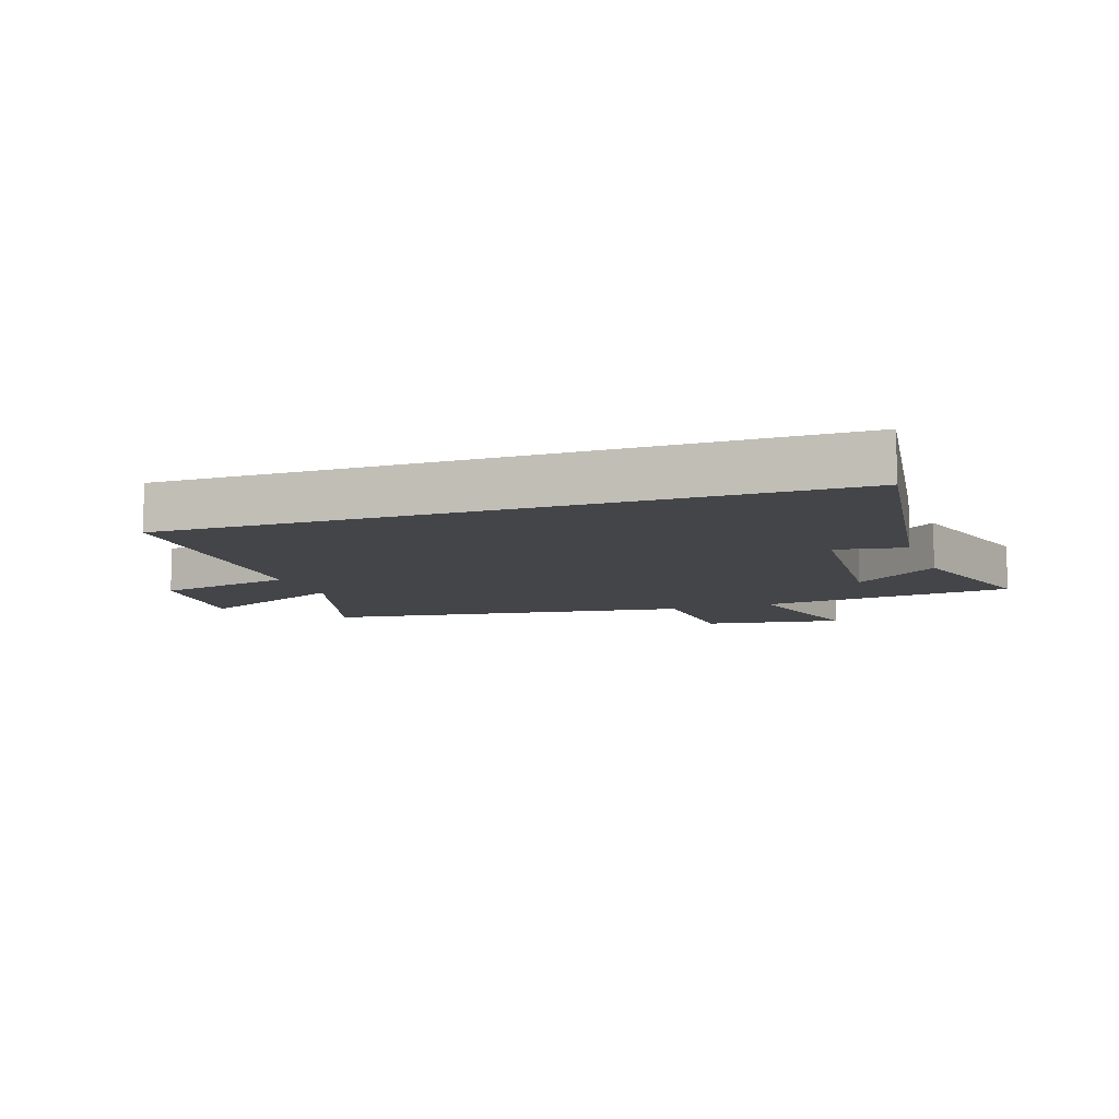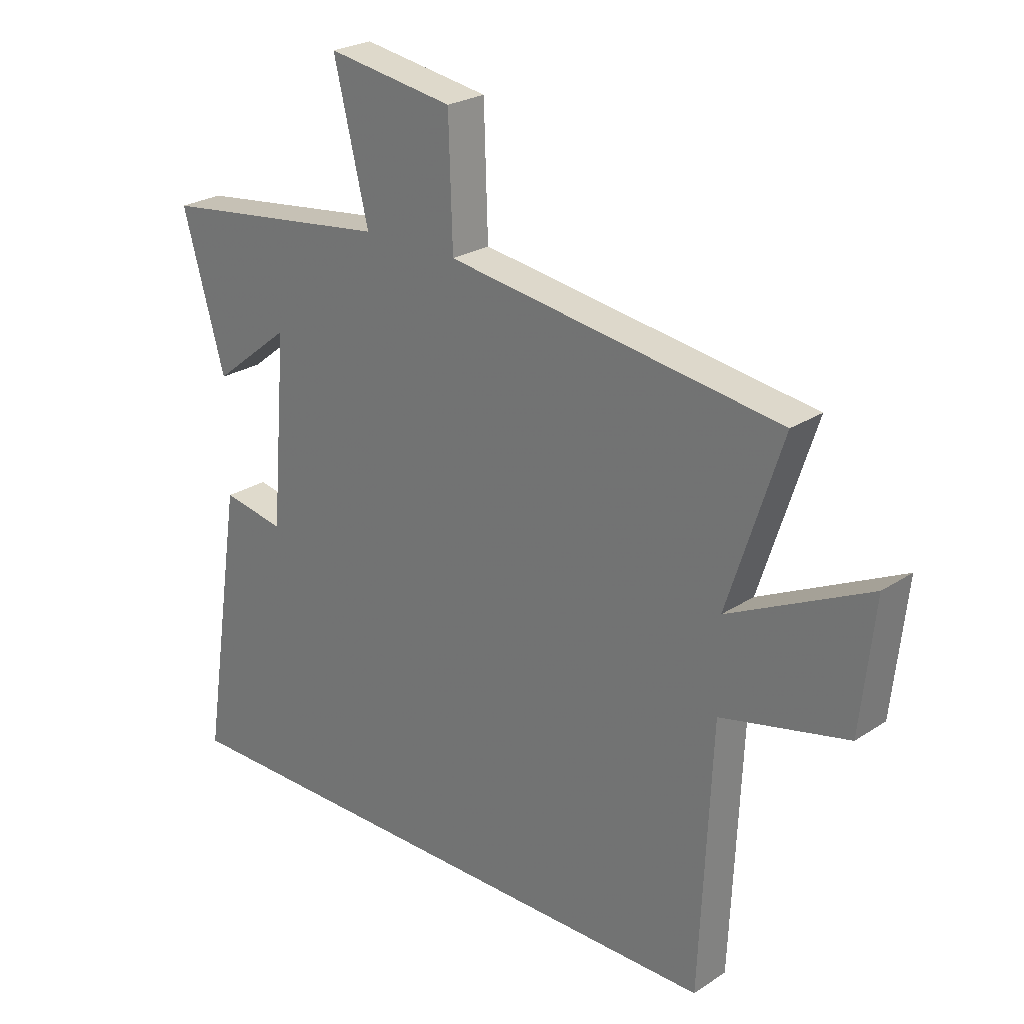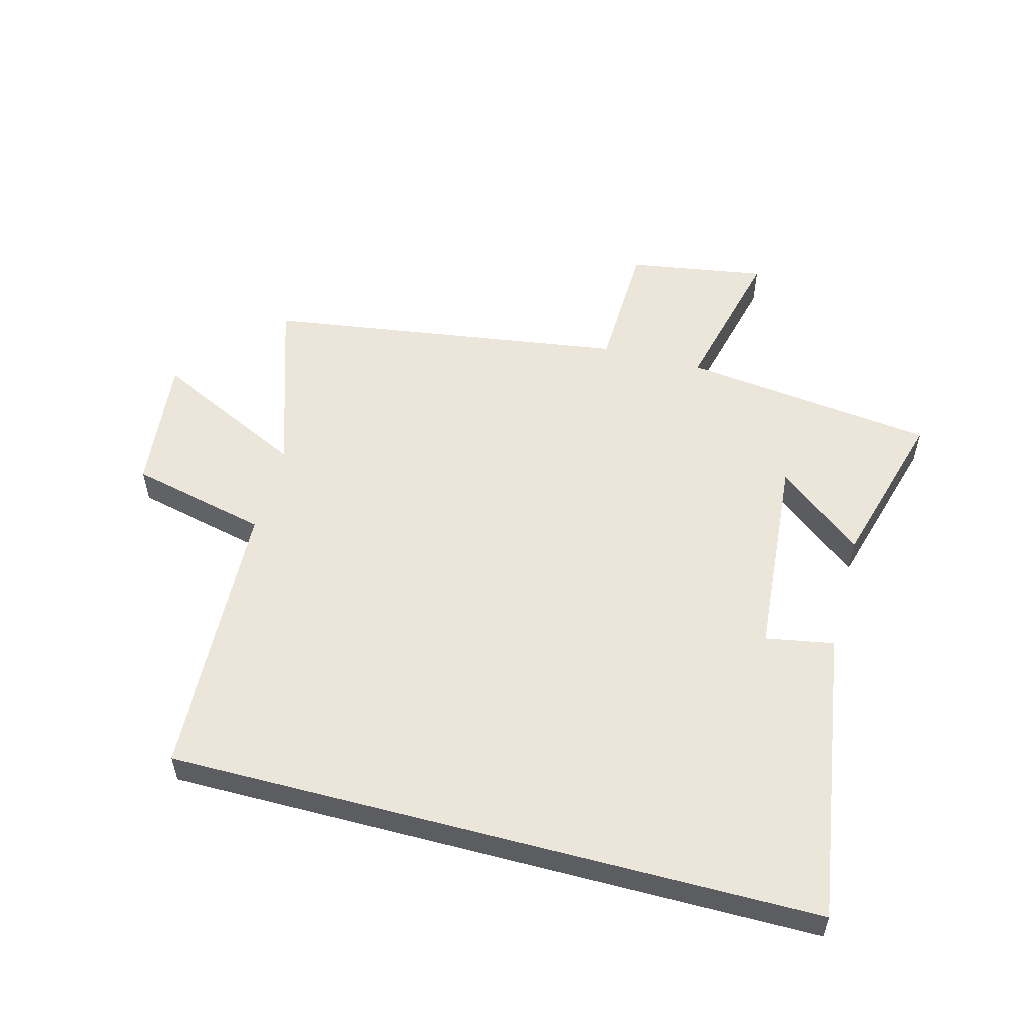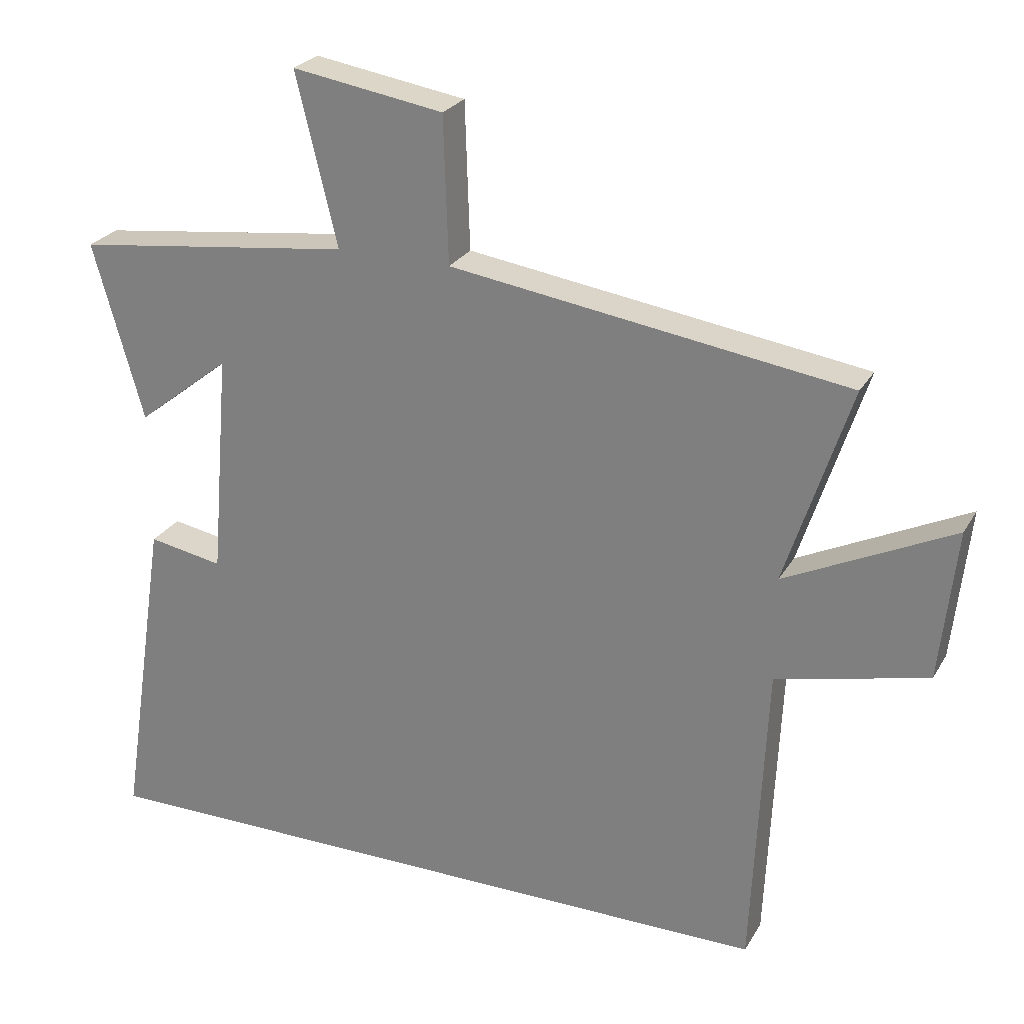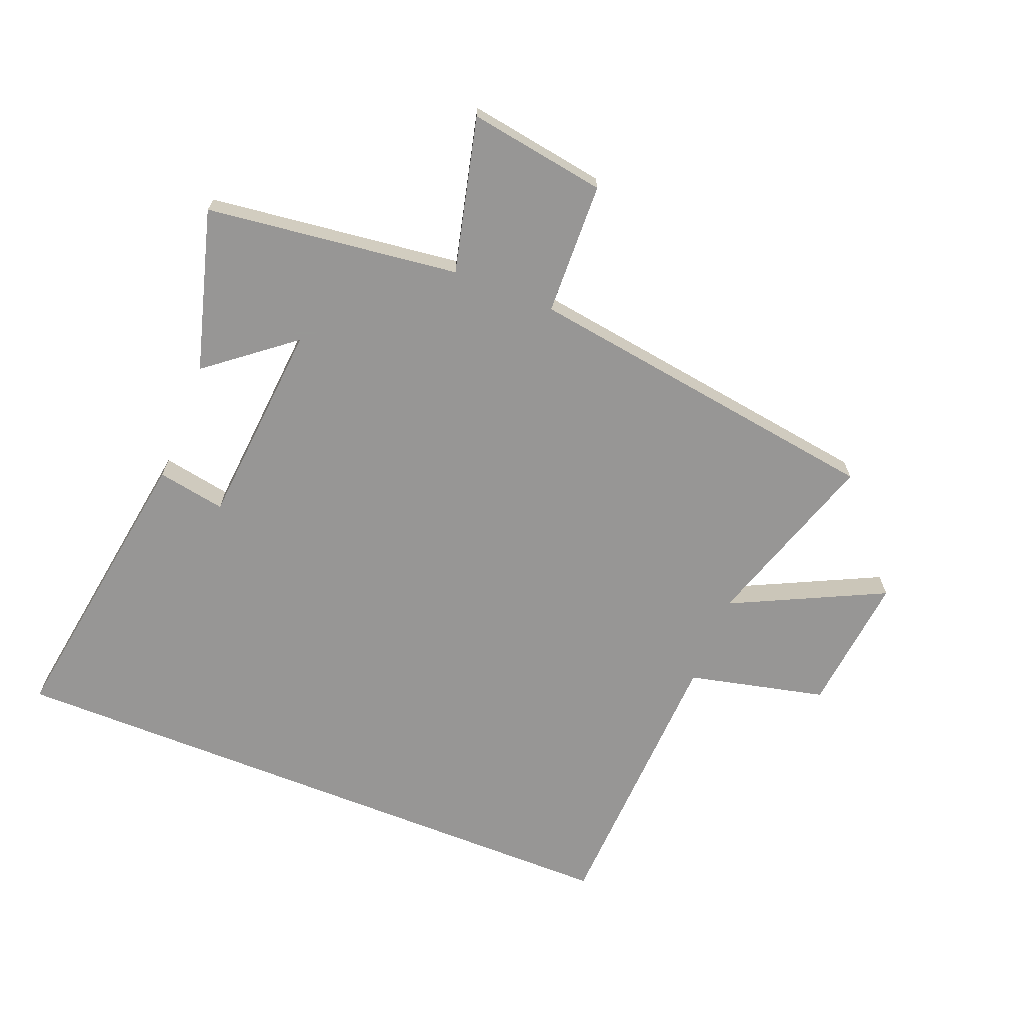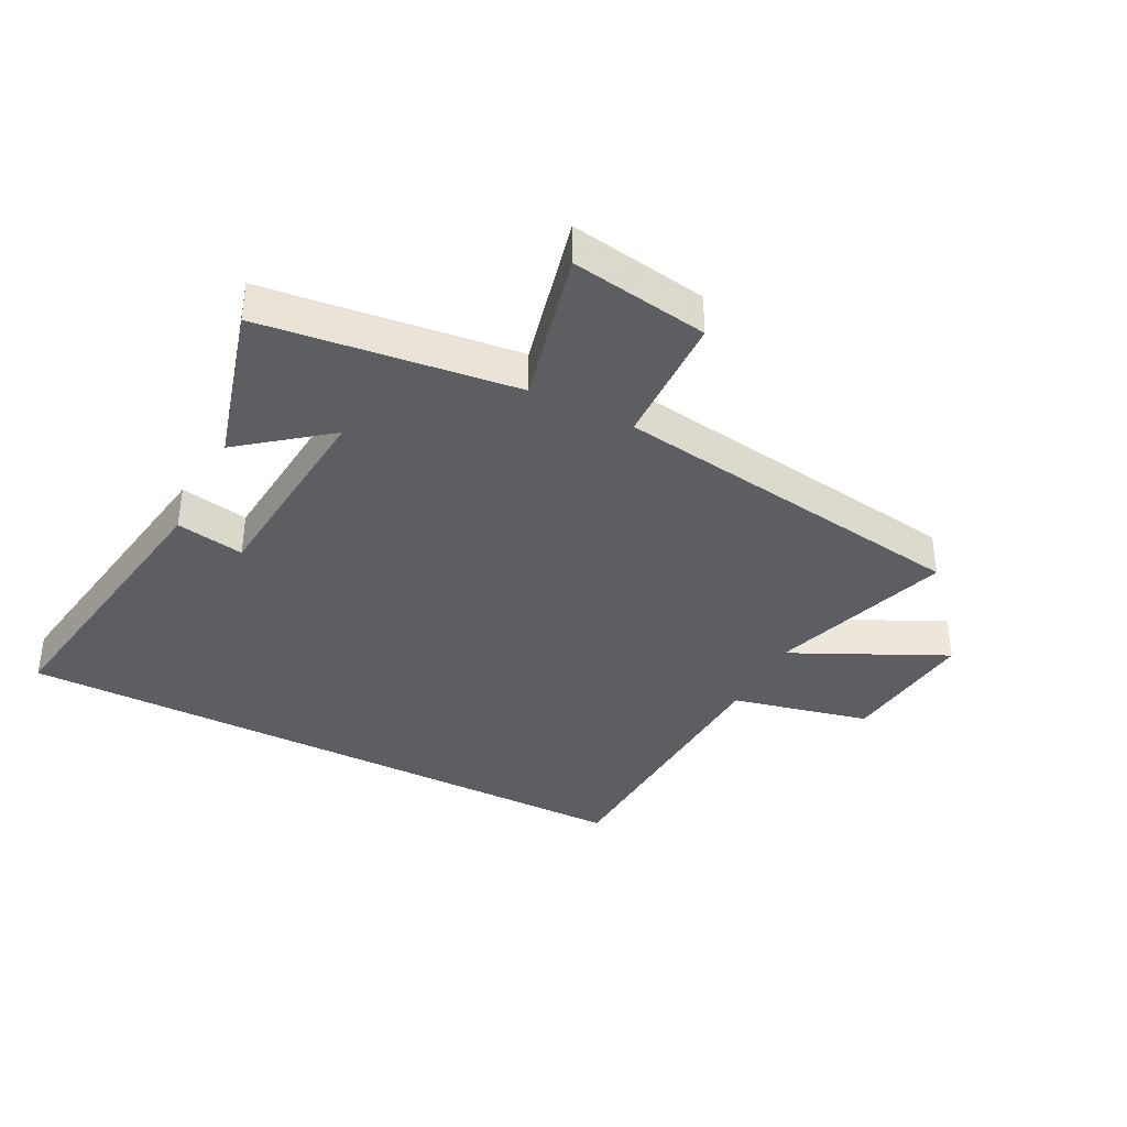
<metadata>
{"format":"obj","ext":"obj","renderer":"f3d","projection":"perspective","resolution":1024,"background":"white","views":[{"elev":-9.0,"azim":-160.6,"up":"+Y"},{"elev":24.8,"azim":43.2,"up":"+Z"},{"elev":54.5,"azim":-165.1,"up":"+Y"},{"elev":25.5,"azim":23.8,"up":"+Z"},{"elev":-68.0,"azim":-21.7,"up":"+Y"},{"elev":-37.6,"azim":-27.3,"up":"+Y"}]}
</metadata>
<code>
v 0.479 0.07 -0.5
v -0.574 0.07 -0.5
v -0.5 0.07 -0.018
v -0.389 0.07 -0.038
v -0.361 0.07 0.296
v -0.5 0.07 0.186
v -0.574 0.07 0.449
v -0.162 0.07 0.5
v -0.223 0.07 0.752
v 0.001 0.07 0.716
v 0.008 0.07 0.5
v 0.596 0.07 0.414
v 0.5 0.07 0.119
v 0.748 0.07 0.239
v 0.724 0.07 0.015
v 0.5 0.07 -0.037
v 0.479 0 -0.5
v -0.574 0 -0.5
v -0.5 0 -0.018
v -0.389 0 -0.038
v -0.361 0 0.296
v -0.5 0 0.186
v -0.574 0 0.449
v -0.162 0 0.5
v -0.223 0 0.752
v 0.001 0 0.716
v 0.008 0 0.5
v 0.596 0 0.414
v 0.5 0 0.119
v 0.748 0 0.239
v 0.724 0 0.015
v 0.5 0 -0.037
f 13 14 15 16
f 13 16 1 2
f 11 12 13 2
f 8 9 10 11
f 5 6 7 8
f 4 5 8 11
f 2 3 4
f 2 4 11
f 32 31 30 29
f 18 17 32 29
f 18 29 28 27
f 27 26 25 24
f 24 23 22 21
f 27 24 21 20
f 20 19 18
f 27 20 18
f 1 17 18 2
f 2 18 19 3
f 3 19 20 4
f 4 20 21 5
f 5 21 22 6
f 6 22 23 7
f 7 23 24 8
f 8 24 25 9
f 9 25 26 10
f 10 26 27 11
f 11 27 28 12
f 12 28 29 13
f 13 29 30 14
f 14 30 31 15
f 15 31 32 16
f 16 32 17 1

</code>
